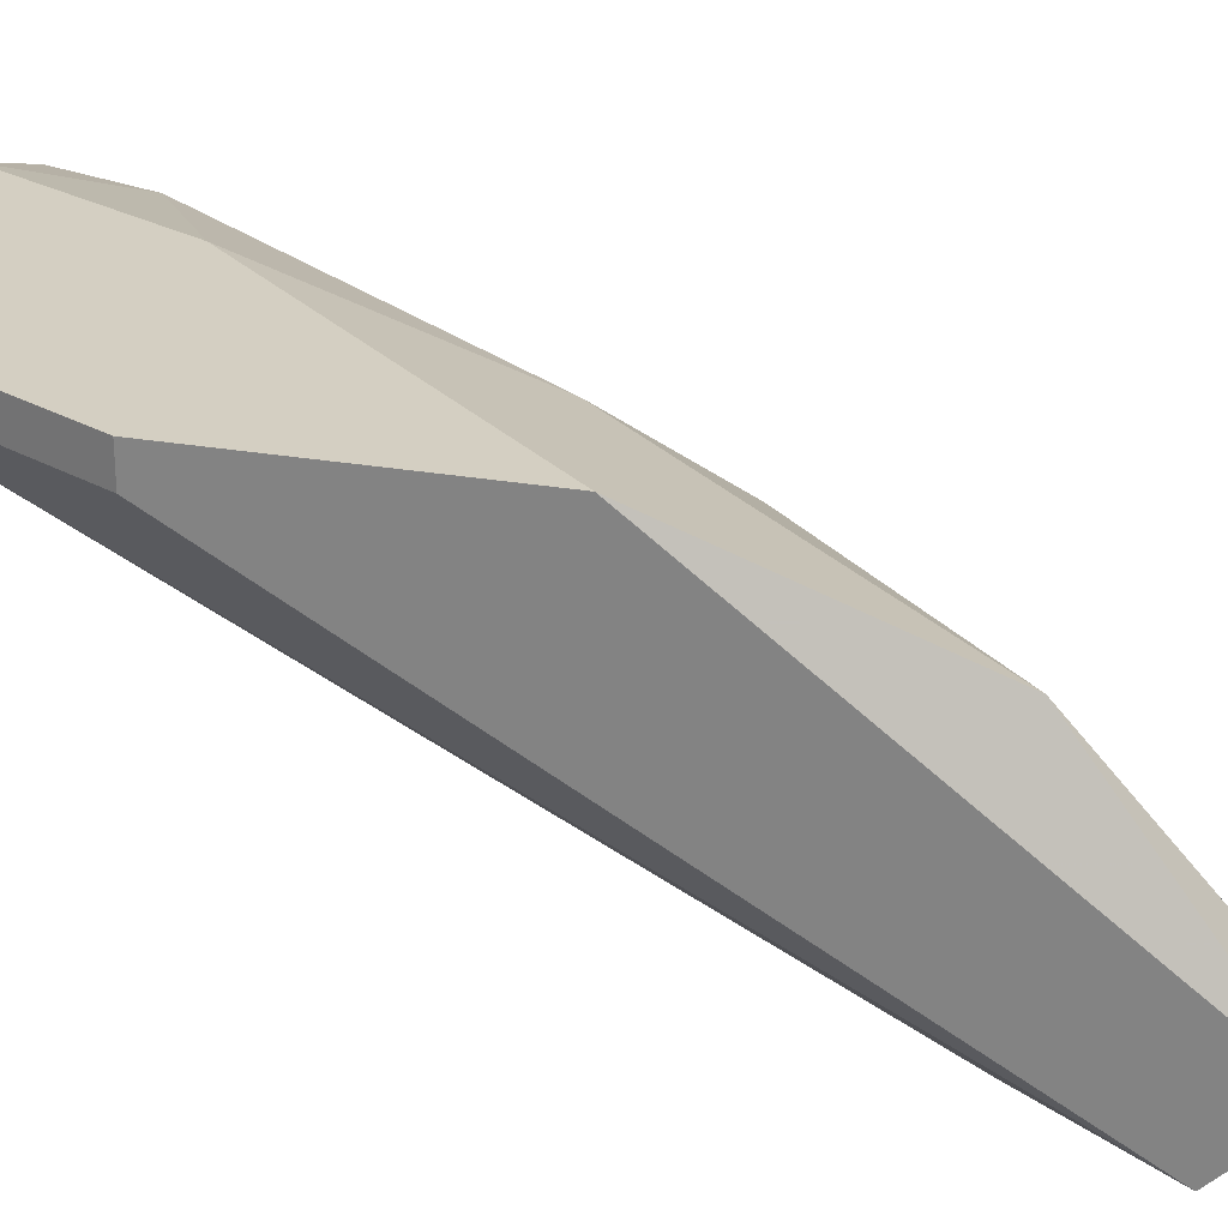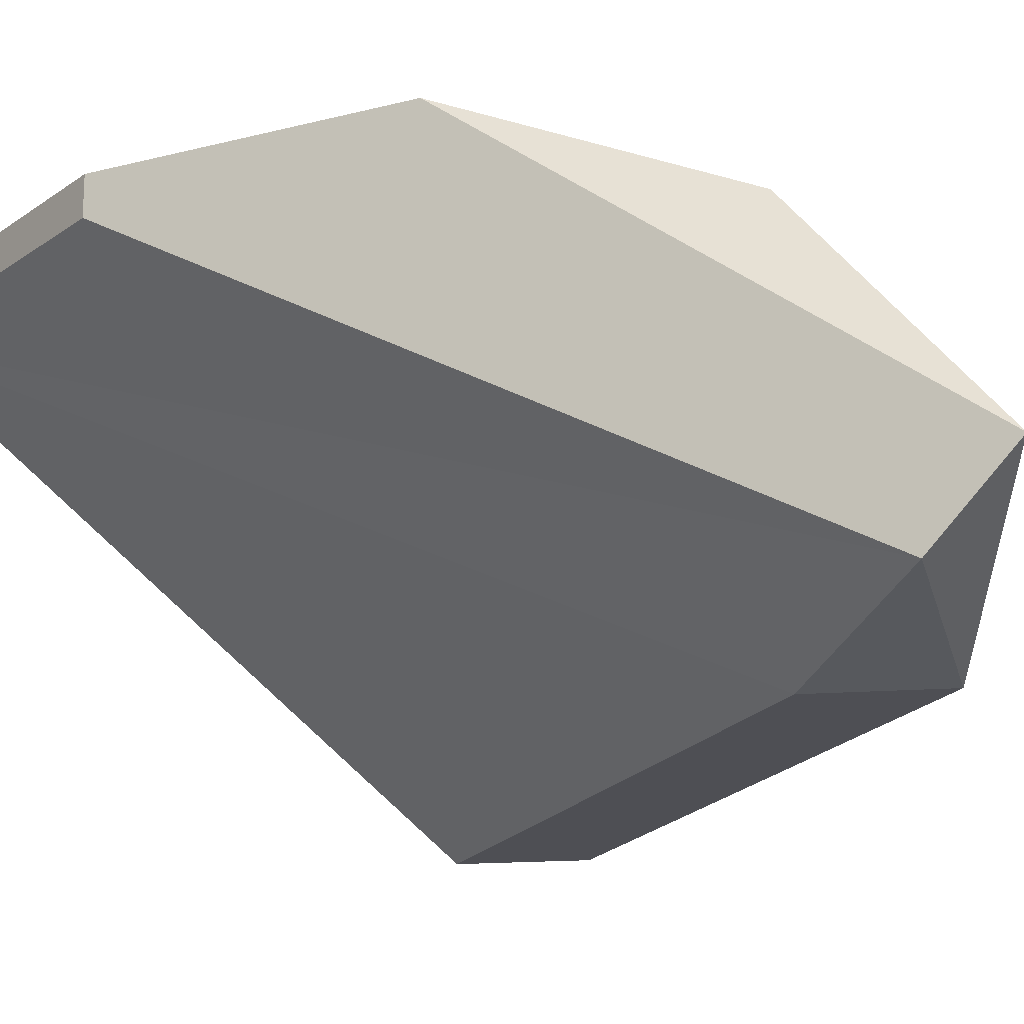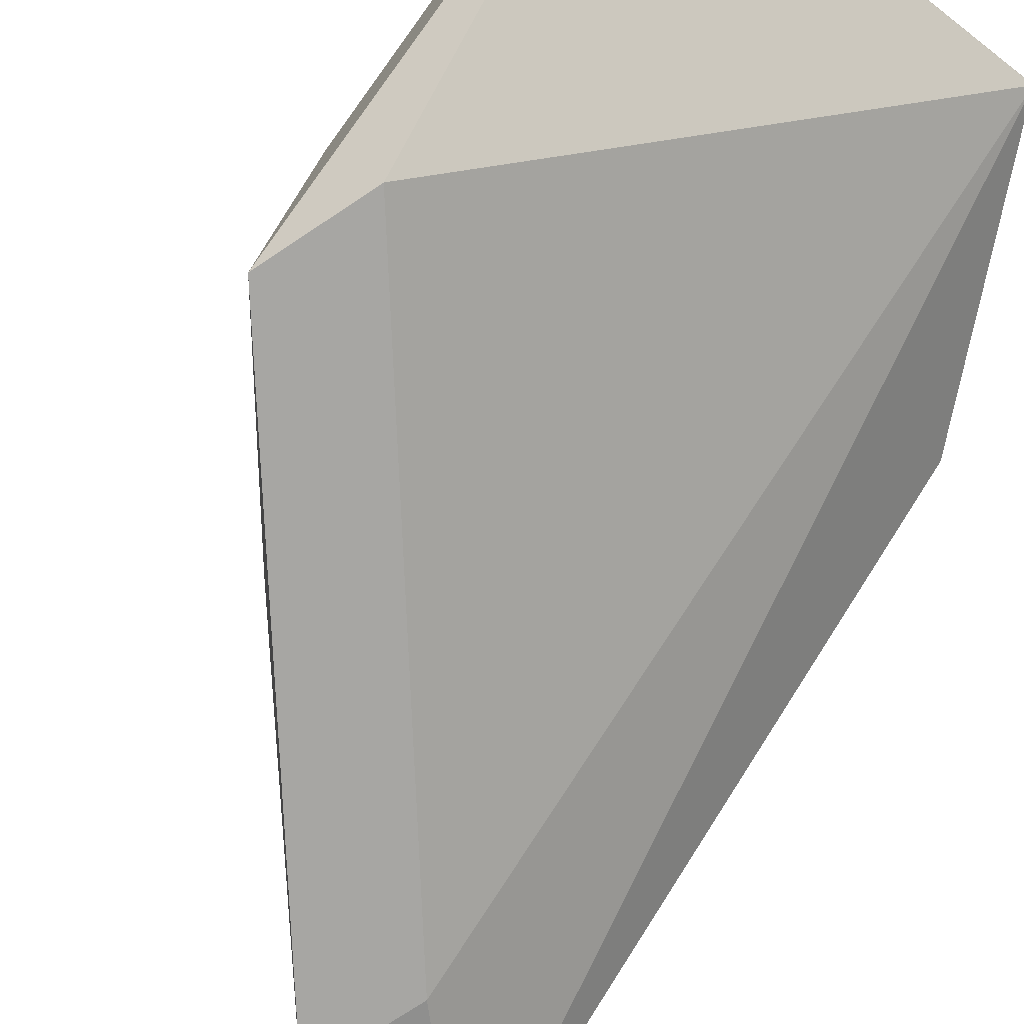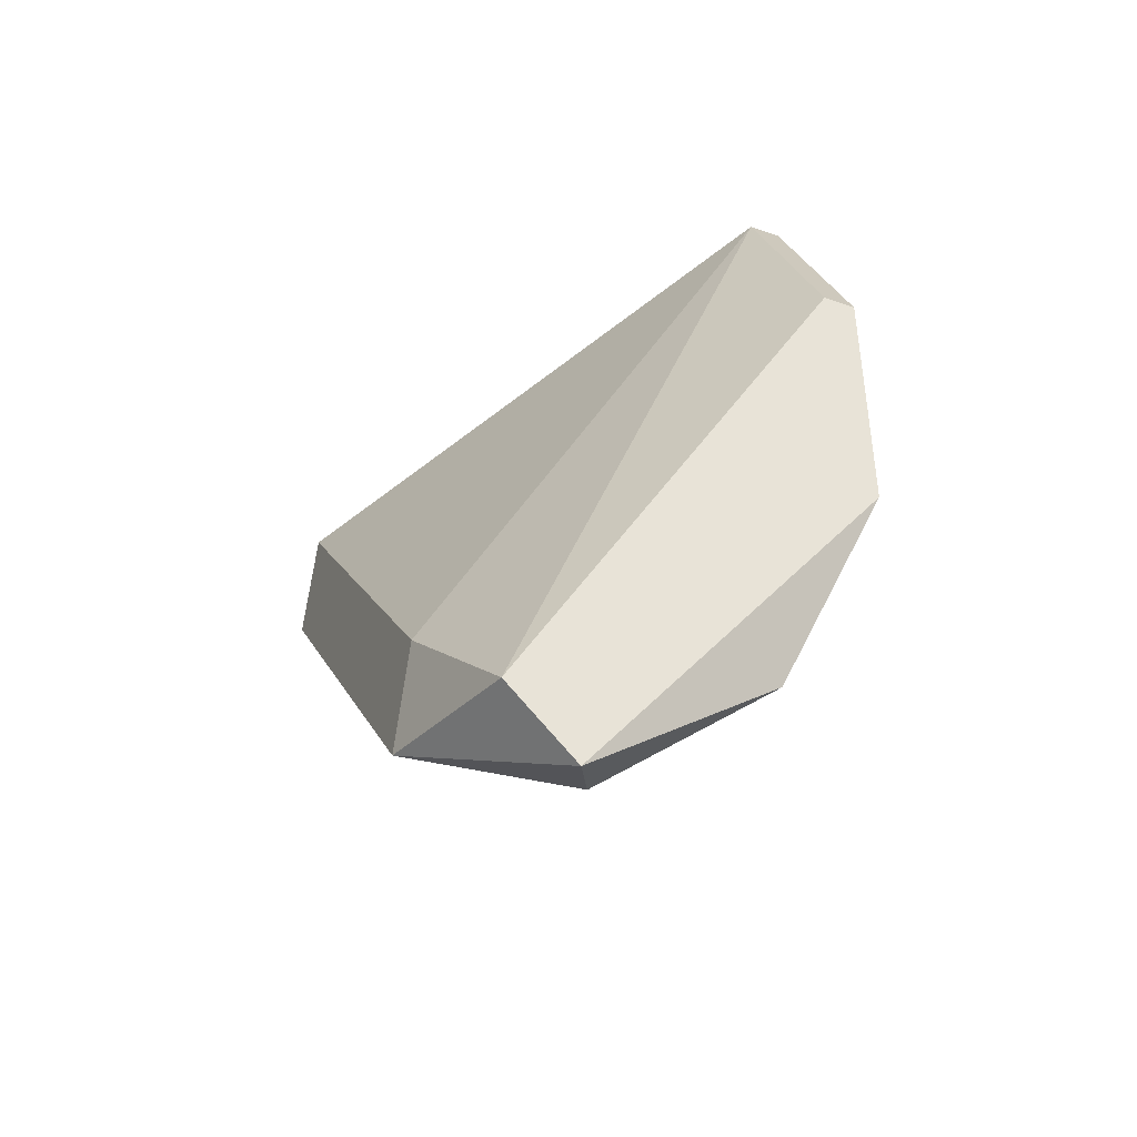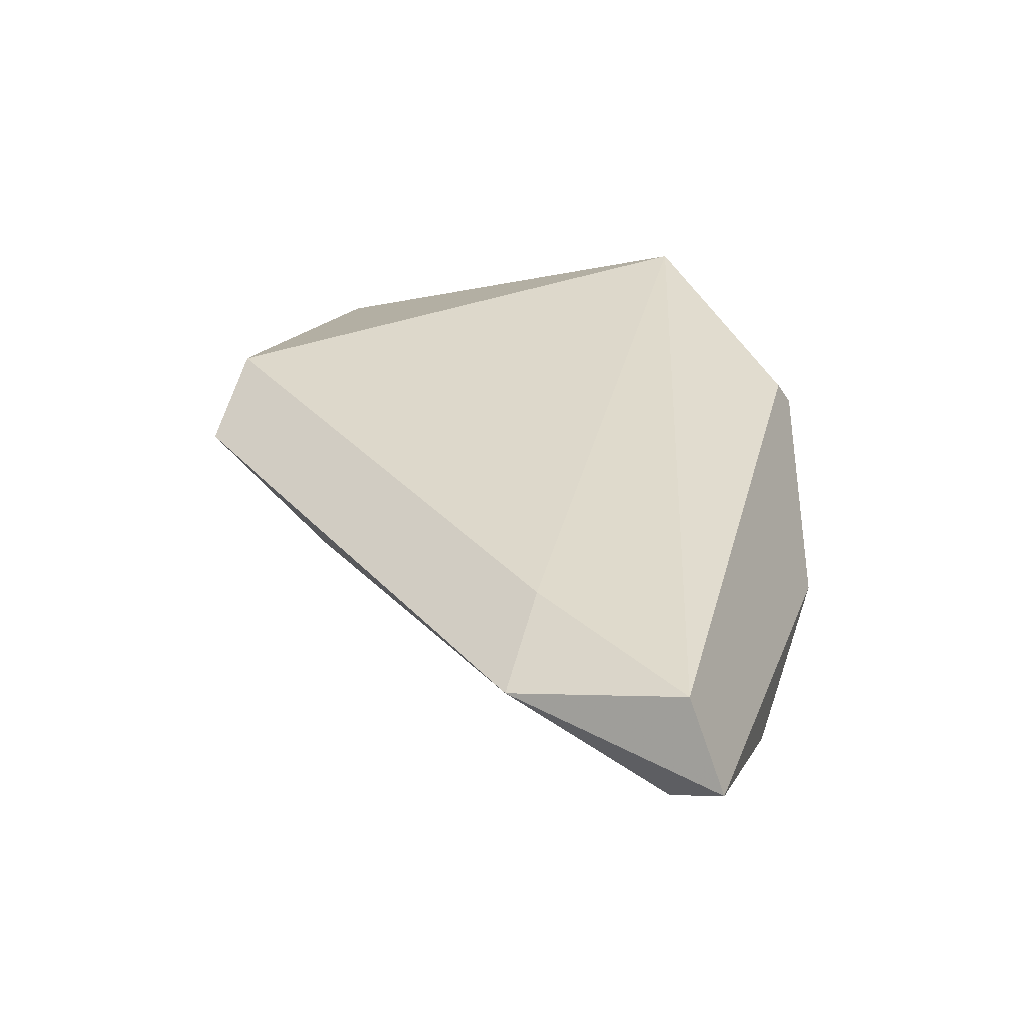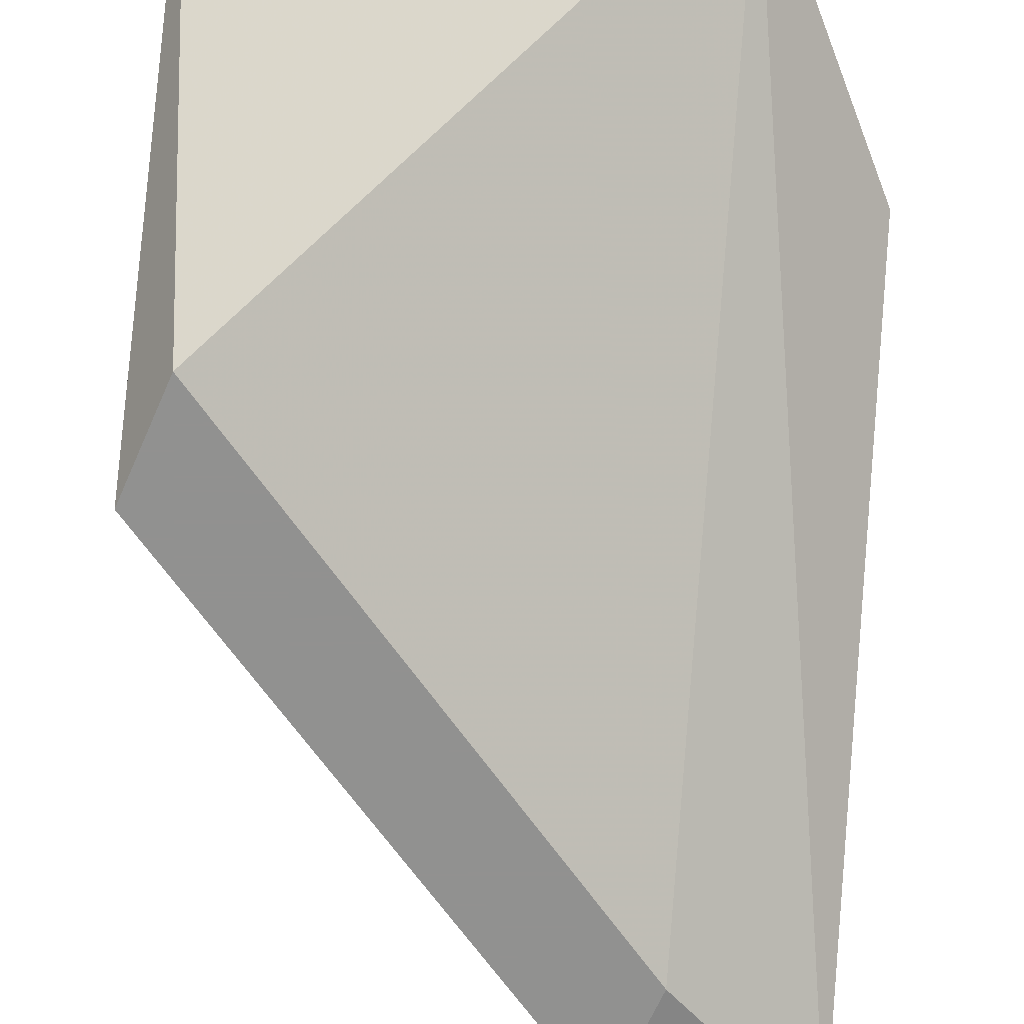
<metadata>
{"format":"obj","ext":"obj","renderer":"f3d","projection":"perspective","resolution":1024,"background":"white","views":[{"elev":25.4,"azim":106.1,"up":"+Y"},{"elev":-18.3,"azim":116.8,"up":"+Y"},{"elev":-74.2,"azim":-37.9,"up":"+Y"},{"elev":-42.6,"azim":67.5,"up":"+Z"},{"elev":-36.0,"azim":28.1,"up":"+Z"},{"elev":-66.0,"azim":-5.3,"up":"+Y"}]}
</metadata>
<code>
v -0.8915 0.2445 -0.1674
v -0.8608 0.2727 -0.1444
v -0.871 0.2727 -0.1239
v -0.9018 0.265 -0.1367
v -0.8634 0.265 -0.1828
v -0.8608 0.2445 -0.1905
v -0.8992 0.2419 -0.147
v -0.8992 0.2701 -0.1239
v -0.8608 0.2727 -0.1649
v -0.871 0.2701 -0.1239
v -0.8659 0.2522 -0.193
v -0.9018 0.2624 -0.1239
v -0.9018 0.2547 -0.1495
v -0.8736 0.2419 -0.1879
v -0.871 0.2419 -0.1802
v -0.8787 0.265 -0.1674
v -0.8838 0.2727 -0.1393
v -0.9018 0.2419 -0.1546
v -0.8762 0.2701 -0.1598
v -0.8608 0.2496 -0.1956
v -0.8838 0.2547 -0.1726
v -0.8608 0.2701 -0.1444
v -0.8966 0.2599 -0.1521
v -0.8915 0.2727 -0.1239
v -0.8966 0.2701 -0.1316
v -0.8864 0.2496 -0.1726
f 21 11 26
f 3 2 9
f 2 6 9
f 2 3 10
f 3 8 10
f 8 4 12
f 7 10 12
f 10 8 12
f 12 4 13
f 6 10 15
f 10 7 15
f 14 6 15
f 7 14 15
f 5 11 16
f 3 9 17
f 7 12 18
f 12 13 18
f 14 7 18
f 1 14 18
f 9 5 19
f 16 4 19
f 5 16 19
f 17 9 19
f 5 9 20
f 9 6 20
f 11 5 20
f 6 14 20
f 14 11 20
f 16 11 21
f 6 2 22
f 2 10 22
f 10 6 22
f 13 4 23
f 4 16 23
f 21 13 23
f 16 21 23
f 8 3 24
f 3 17 24
f 24 17 25
f 4 8 25
f 19 4 25
f 17 19 25
f 8 24 25
f 14 1 26
f 11 14 26
f 1 18 26
f 18 13 26
f 13 21 26

</code>
